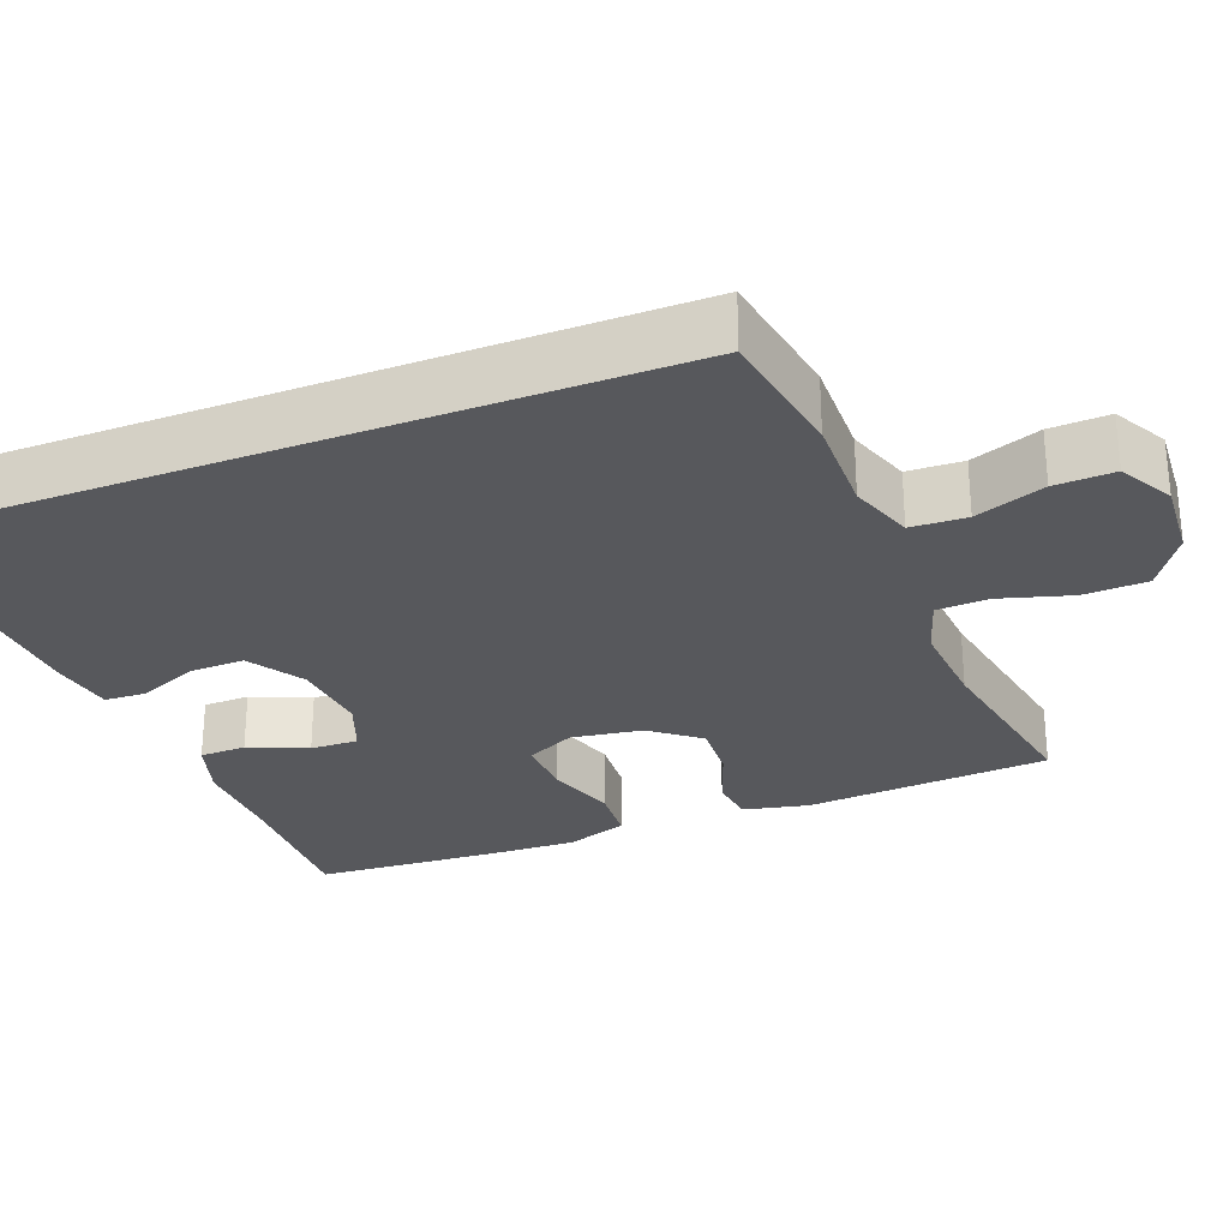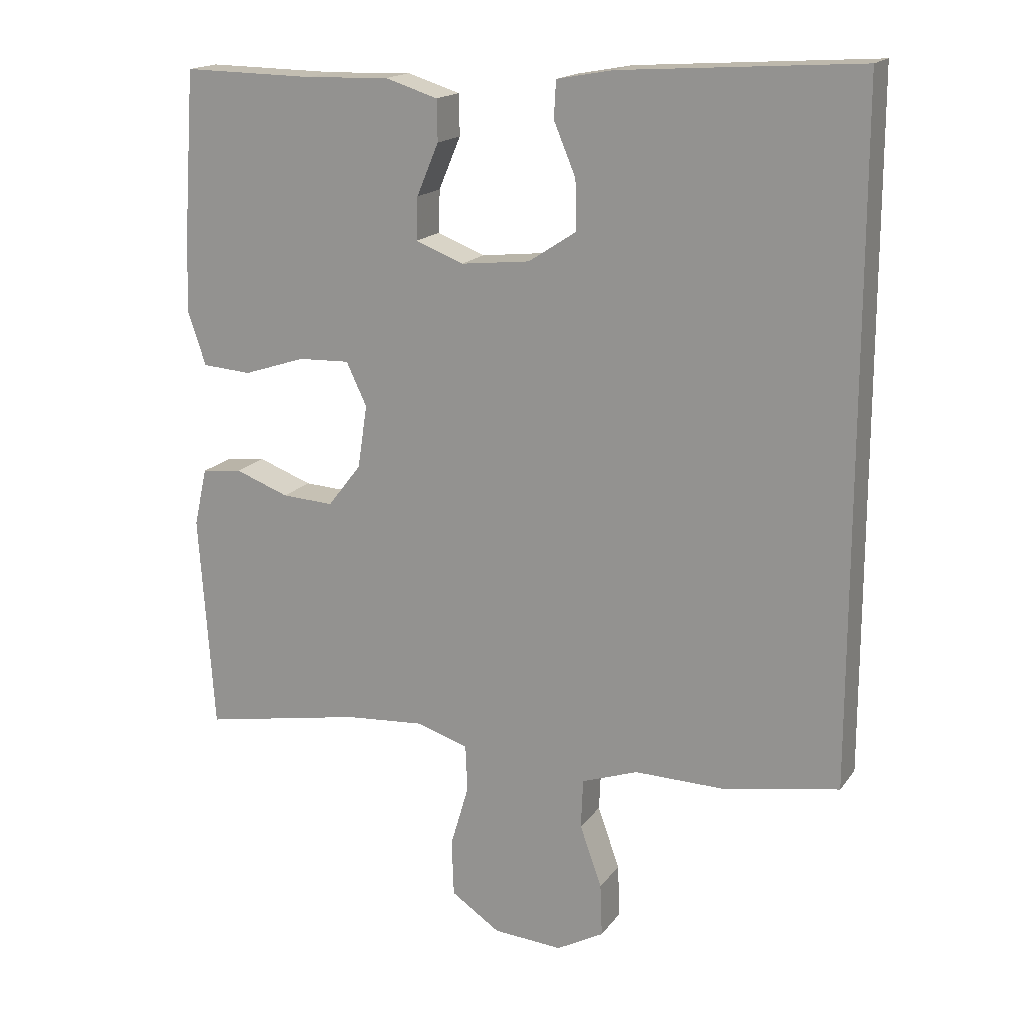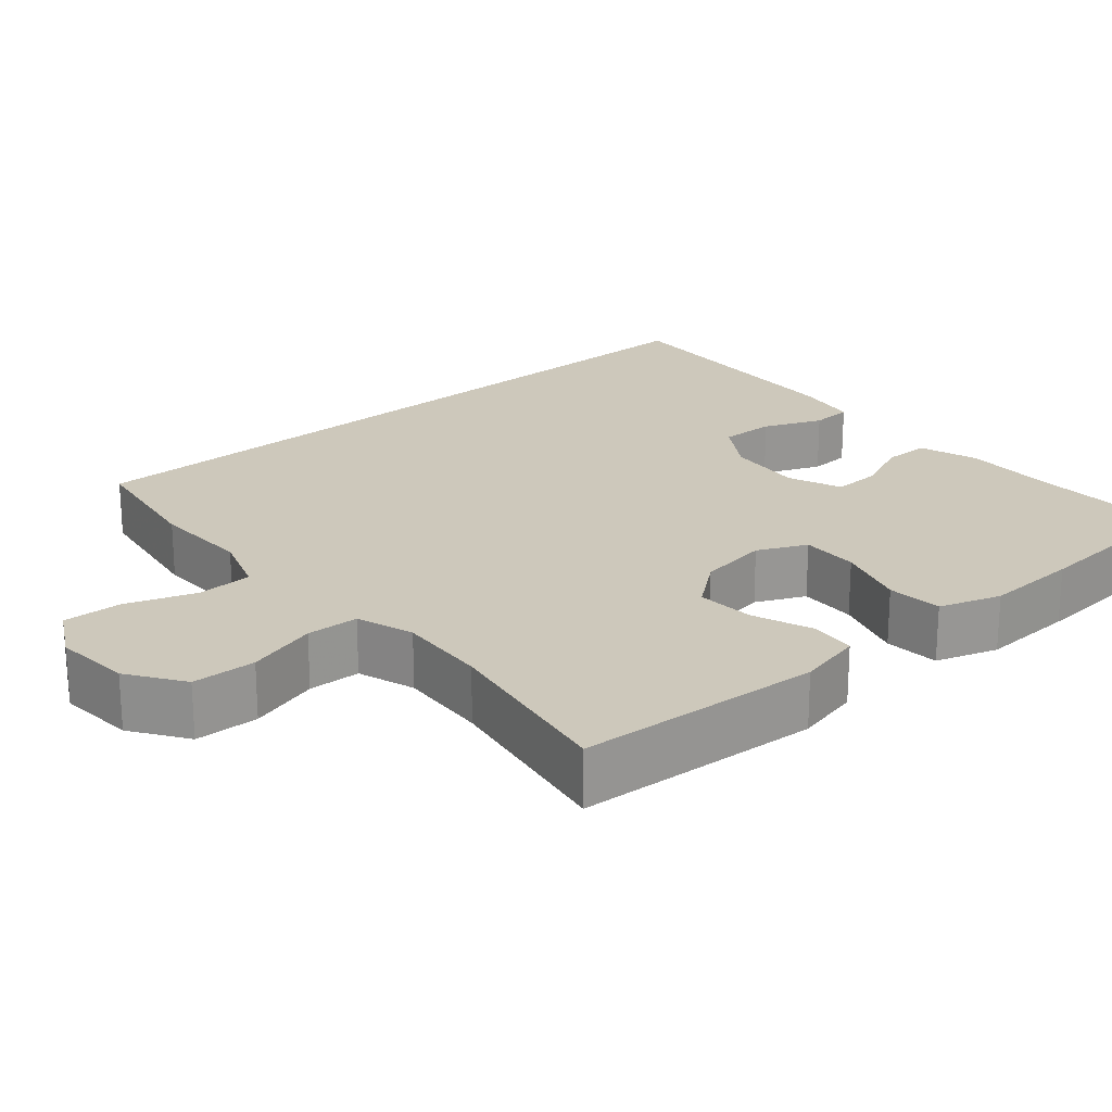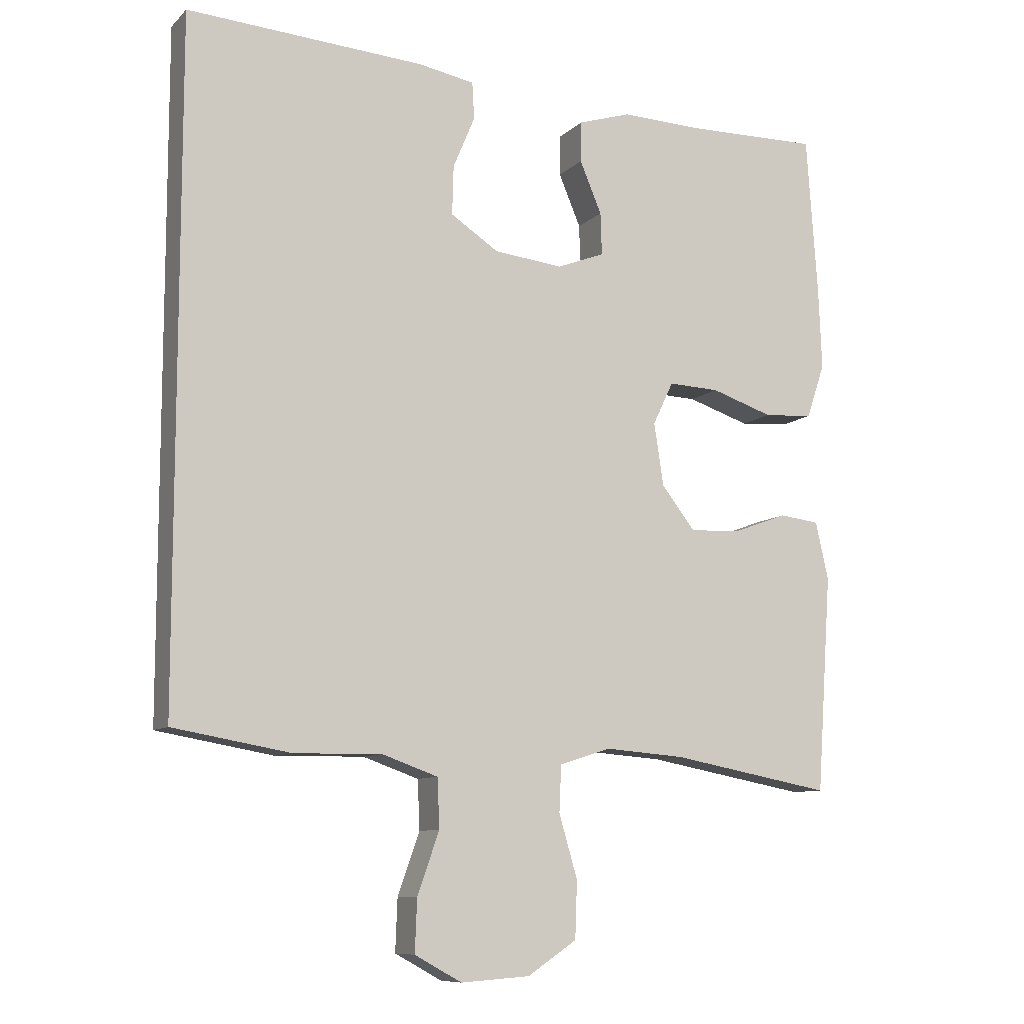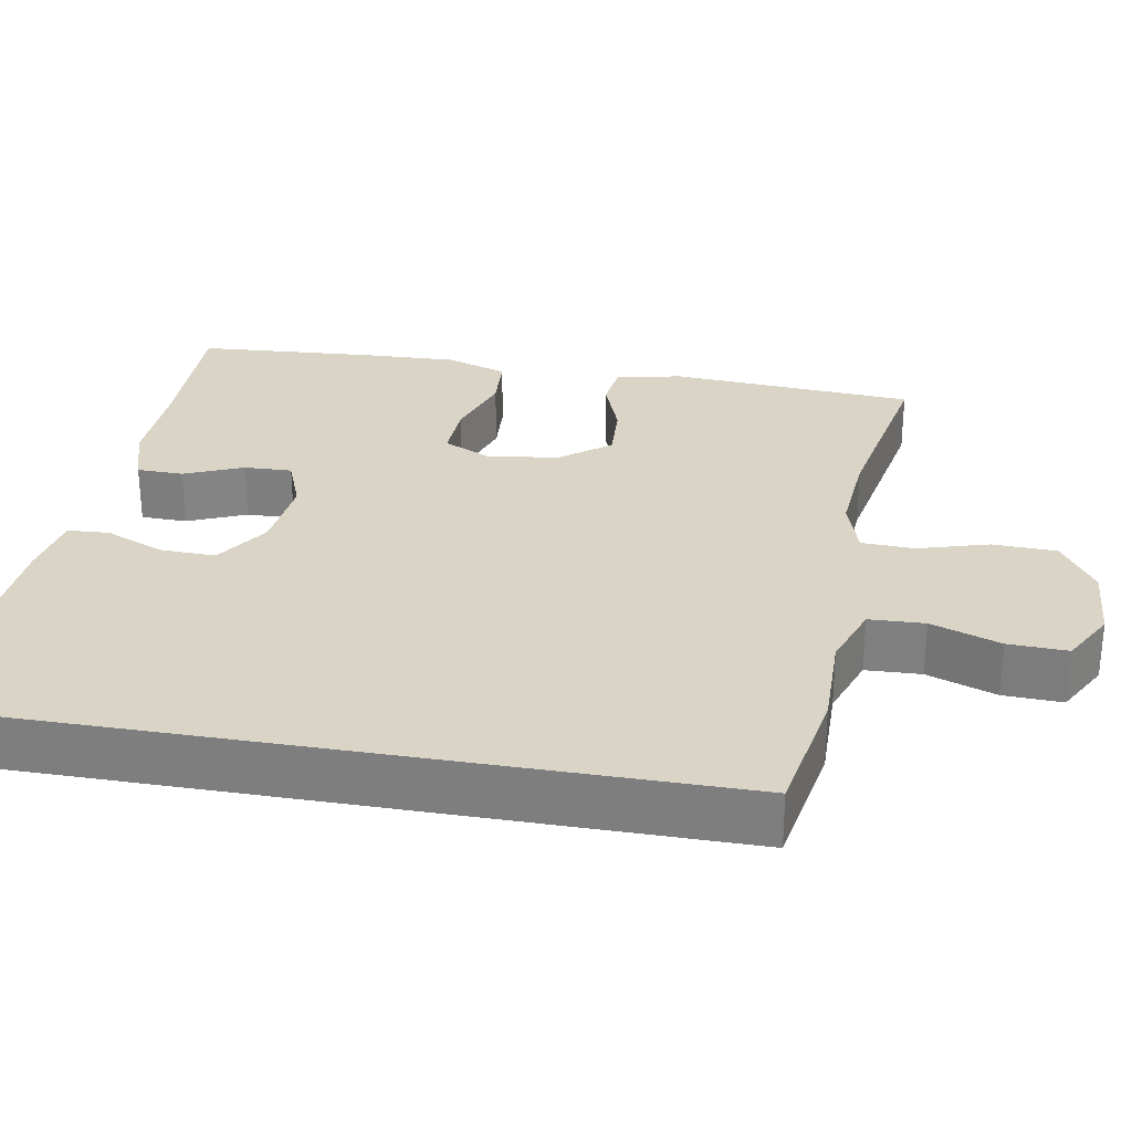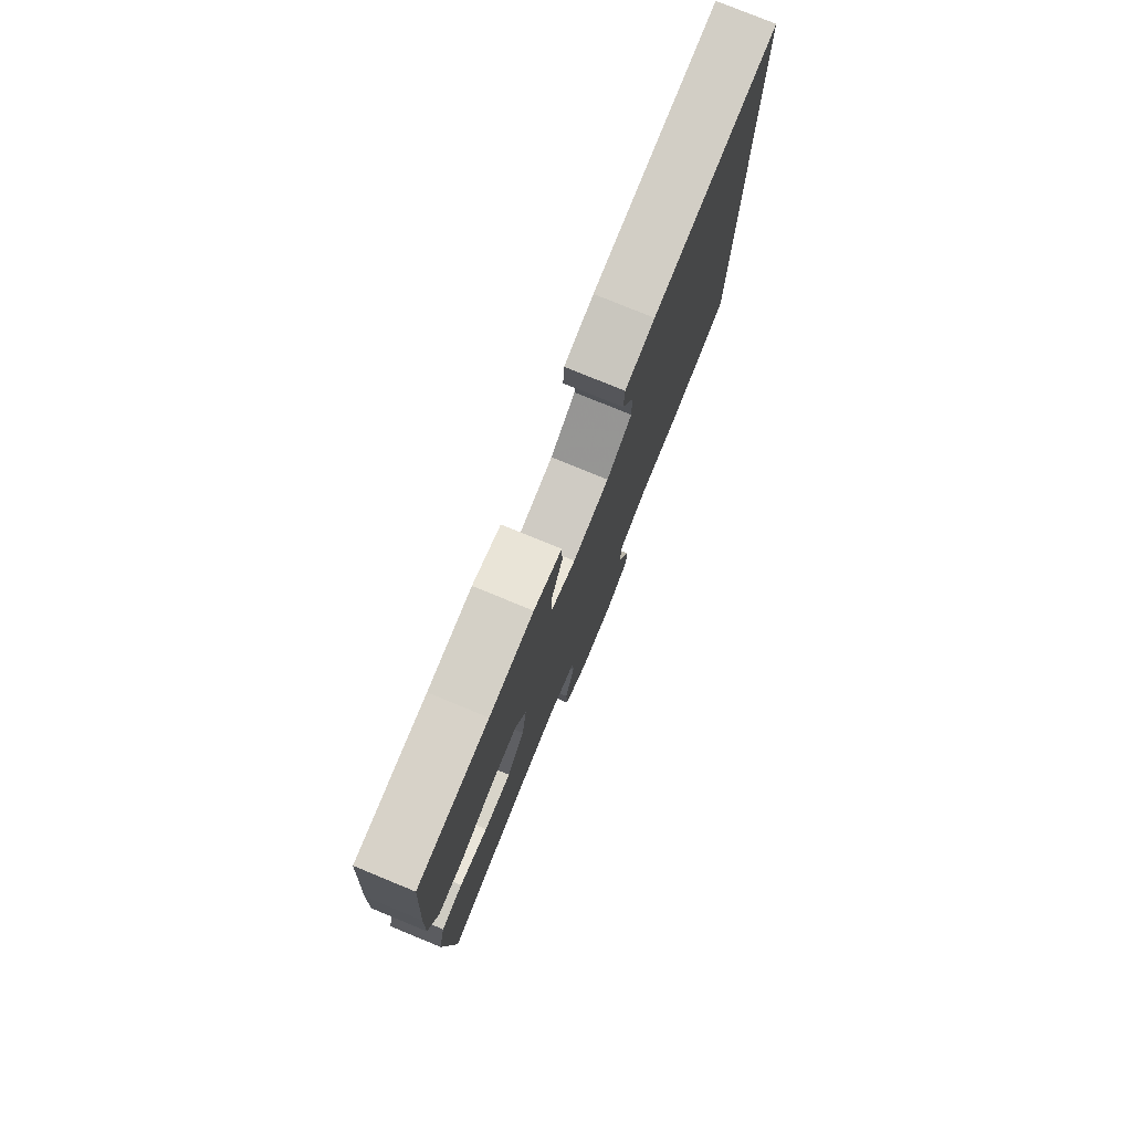
<metadata>
{"format":"obj","ext":"obj","renderer":"f3d","projection":"perspective","resolution":1024,"background":"white","views":[{"elev":-28.5,"azim":111.1,"up":"+Y"},{"elev":17.0,"azim":24.3,"up":"+Z"},{"elev":21.9,"azim":-131.2,"up":"+Y"},{"elev":-9.4,"azim":154.9,"up":"+Z"},{"elev":28.9,"azim":100.0,"up":"+Y"},{"elev":78.3,"azim":-67.7,"up":"+Z"}]}
</metadata>
<code>
v 0.5 0.07 -0.435
v 0.328 0.07 -0.465
v 0.2 0.07 -0.463
v 0.118 0.07 -0.492
v 0.115 0.07 -0.564
v 0.147 0.07 -0.654
v 0.15 0.07 -0.731
v 0.081 0.07 -0.769
v -0.02 0.07 -0.762
v -0.092 0.07 -0.714
v -0.095 0.07 -0.631
v -0.068 0.07 -0.539
v -0.071 0.07 -0.471
v -0.146 0.07 -0.447
v -0.263 0.07 -0.456
v -0.5 0.07 -0.5
v -0.522 0.07 -0.182
v -0.503 0.07 -0.097
v -0.444 0.07 -0.09
v -0.365 0.07 -0.119
v -0.289 0.07 -0.123
v -0.24 0.07 -0.06
v -0.226 0.07 0.032
v -0.256 0.07 0.095
v -0.331 0.07 0.092
v -0.422 0.07 0.062
v -0.494 0.07 0.067
v -0.521 0.07 0.147
v -0.516 0.07 0.27
v -0.5 0.07 0.5
v -0.306 0.07 0.497
v -0.185 0.07 0.501
v -0.108 0.07 0.477
v -0.107 0.07 0.417
v -0.139 0.07 0.341
v -0.141 0.07 0.279
v -0.071 0.07 0.252
v 0.03 0.07 0.263
v 0.1 0.07 0.309
v 0.098 0.07 0.381
v 0.066 0.07 0.457
v 0.069 0.07 0.511
v 0.151 0.07 0.526
v 0.5 0.07 0.549
v 0.5 0 -0.435
v 0.328 0 -0.465
v 0.2 0 -0.463
v 0.118 0 -0.492
v 0.115 0 -0.564
v 0.147 0 -0.654
v 0.15 0 -0.731
v 0.081 0 -0.769
v -0.02 0 -0.762
v -0.092 0 -0.714
v -0.095 0 -0.631
v -0.068 0 -0.539
v -0.071 0 -0.471
v -0.146 0 -0.447
v -0.263 0 -0.456
v -0.5 0 -0.5
v -0.522 0 -0.182
v -0.503 0 -0.097
v -0.444 0 -0.09
v -0.365 0 -0.119
v -0.289 0 -0.123
v -0.24 0 -0.06
v -0.226 0 0.032
v -0.256 0 0.095
v -0.331 0 0.092
v -0.422 0 0.062
v -0.494 0 0.067
v -0.521 0 0.147
v -0.516 0 0.27
v -0.5 0 0.5
v -0.306 0 0.497
v -0.185 0 0.501
v -0.108 0 0.477
v -0.107 0 0.417
v -0.139 0 0.341
v -0.141 0 0.279
v -0.071 0 0.252
v 0.03 0 0.263
v 0.1 0 0.309
v 0.098 0 0.381
v 0.066 0 0.457
v 0.069 0 0.511
v 0.151 0 0.526
v 0.5 0 0.549
f 43 44 1
f 42 43 1
f 41 42 1
f 40 41 1
f 1 2 3
f 40 1 3
f 39 40 3
f 38 39 3 4
f 37 38 4 5
f 36 37 5
f 33 34 35
f 32 33 35
f 31 32 35
f 31 35 36
f 30 31 36
f 29 30 36
f 28 29 36
f 27 28 36
f 26 27 36
f 25 26 36
f 24 25 36
f 23 24 36 5
f 18 19 20
f 17 18 20
f 16 17 20
f 15 16 20
f 14 15 20 21
f 13 14 21 22
f 10 11 12
f 9 10 12
f 8 9 12
f 7 8 12
f 6 7 12
f 5 6 12
f 5 12 13
f 5 13 22 23
f 45 88 87
f 45 87 86
f 45 86 85
f 45 85 84
f 47 46 45
f 47 45 84
f 47 84 83
f 48 47 83 82
f 49 48 82 81
f 49 81 80
f 79 78 77
f 79 77 76
f 79 76 75
f 80 79 75
f 80 75 74
f 80 74 73
f 80 73 72
f 80 72 71
f 80 71 70
f 80 70 69
f 80 69 68
f 49 80 68 67
f 64 63 62
f 64 62 61
f 64 61 60
f 64 60 59
f 65 64 59 58
f 66 65 58 57
f 56 55 54
f 56 54 53
f 56 53 52
f 56 52 51
f 56 51 50
f 56 50 49
f 57 56 49
f 67 66 57 49
f 1 45 46 2
f 2 46 47 3
f 3 47 48 4
f 4 48 49 5
f 5 49 50 6
f 6 50 51 7
f 7 51 52 8
f 8 52 53 9
f 9 53 54 10
f 10 54 55 11
f 11 55 56 12
f 12 56 57 13
f 13 57 58 14
f 14 58 59 15
f 15 59 60 16
f 16 60 61 17
f 17 61 62 18
f 18 62 63 19
f 19 63 64 20
f 20 64 65 21
f 21 65 66 22
f 22 66 67 23
f 23 67 68 24
f 24 68 69 25
f 25 69 70 26
f 26 70 71 27
f 27 71 72 28
f 28 72 73 29
f 29 73 74 30
f 30 74 75 31
f 31 75 76 32
f 32 76 77 33
f 33 77 78 34
f 34 78 79 35
f 35 79 80 36
f 36 80 81 37
f 37 81 82 38
f 38 82 83 39
f 39 83 84 40
f 40 84 85 41
f 41 85 86 42
f 42 86 87 43
f 43 87 88 44
f 44 88 45 1

</code>
